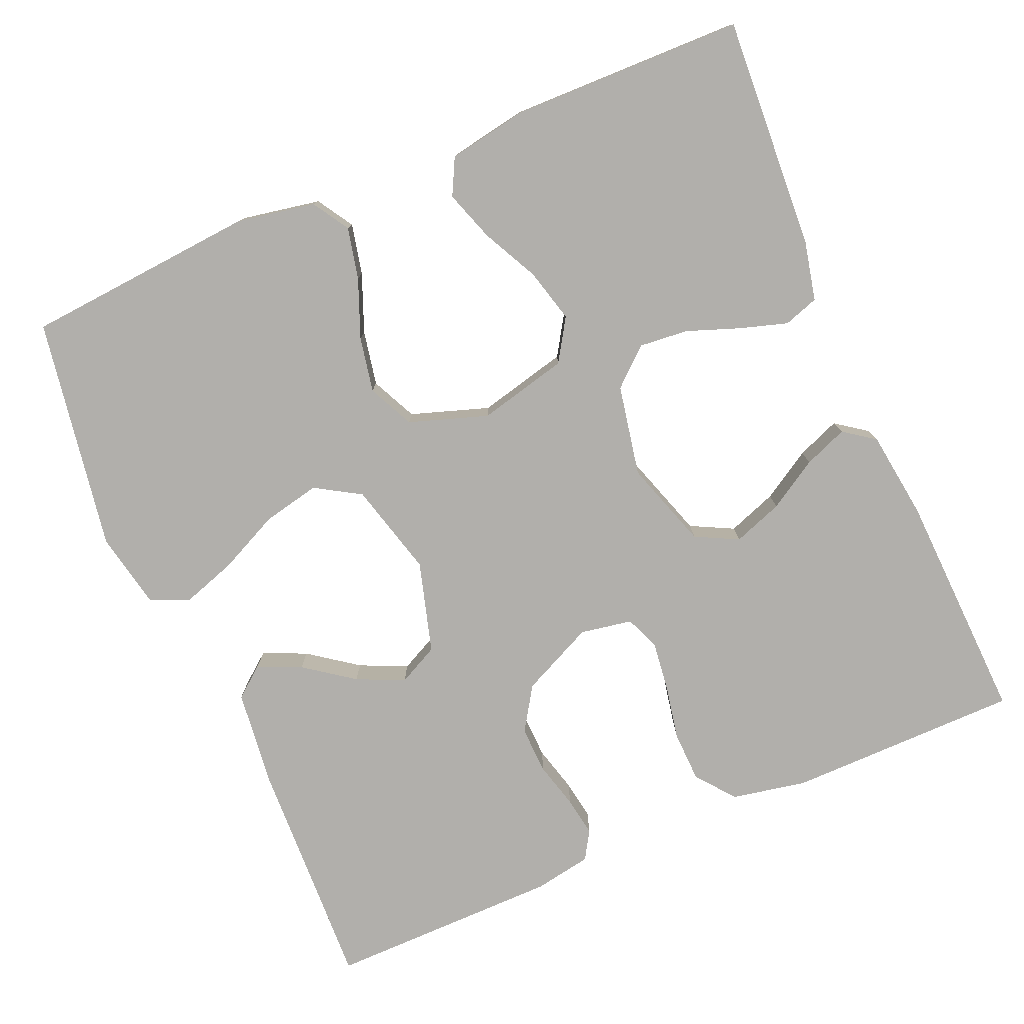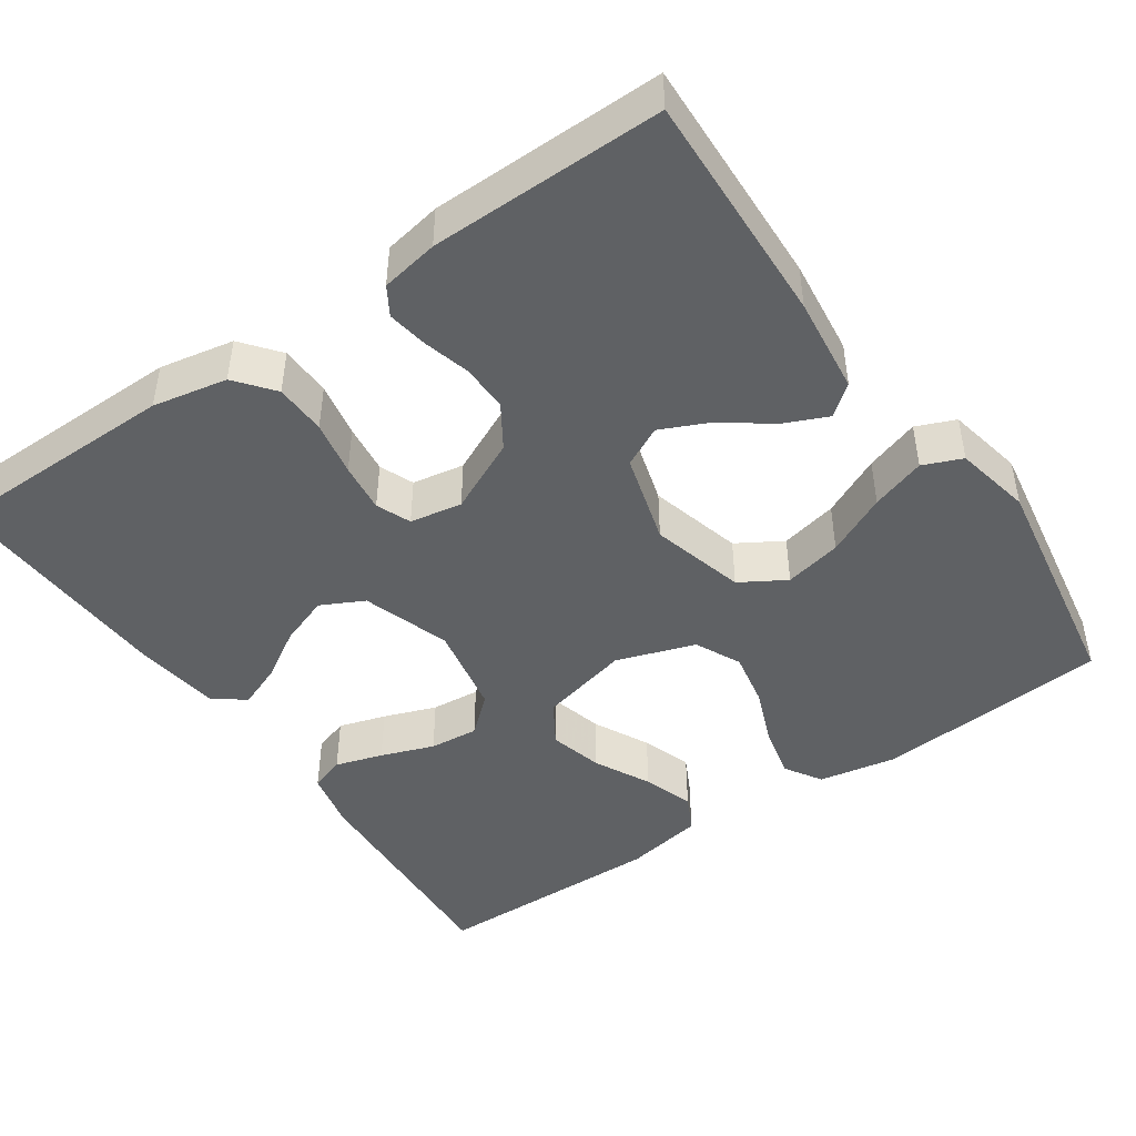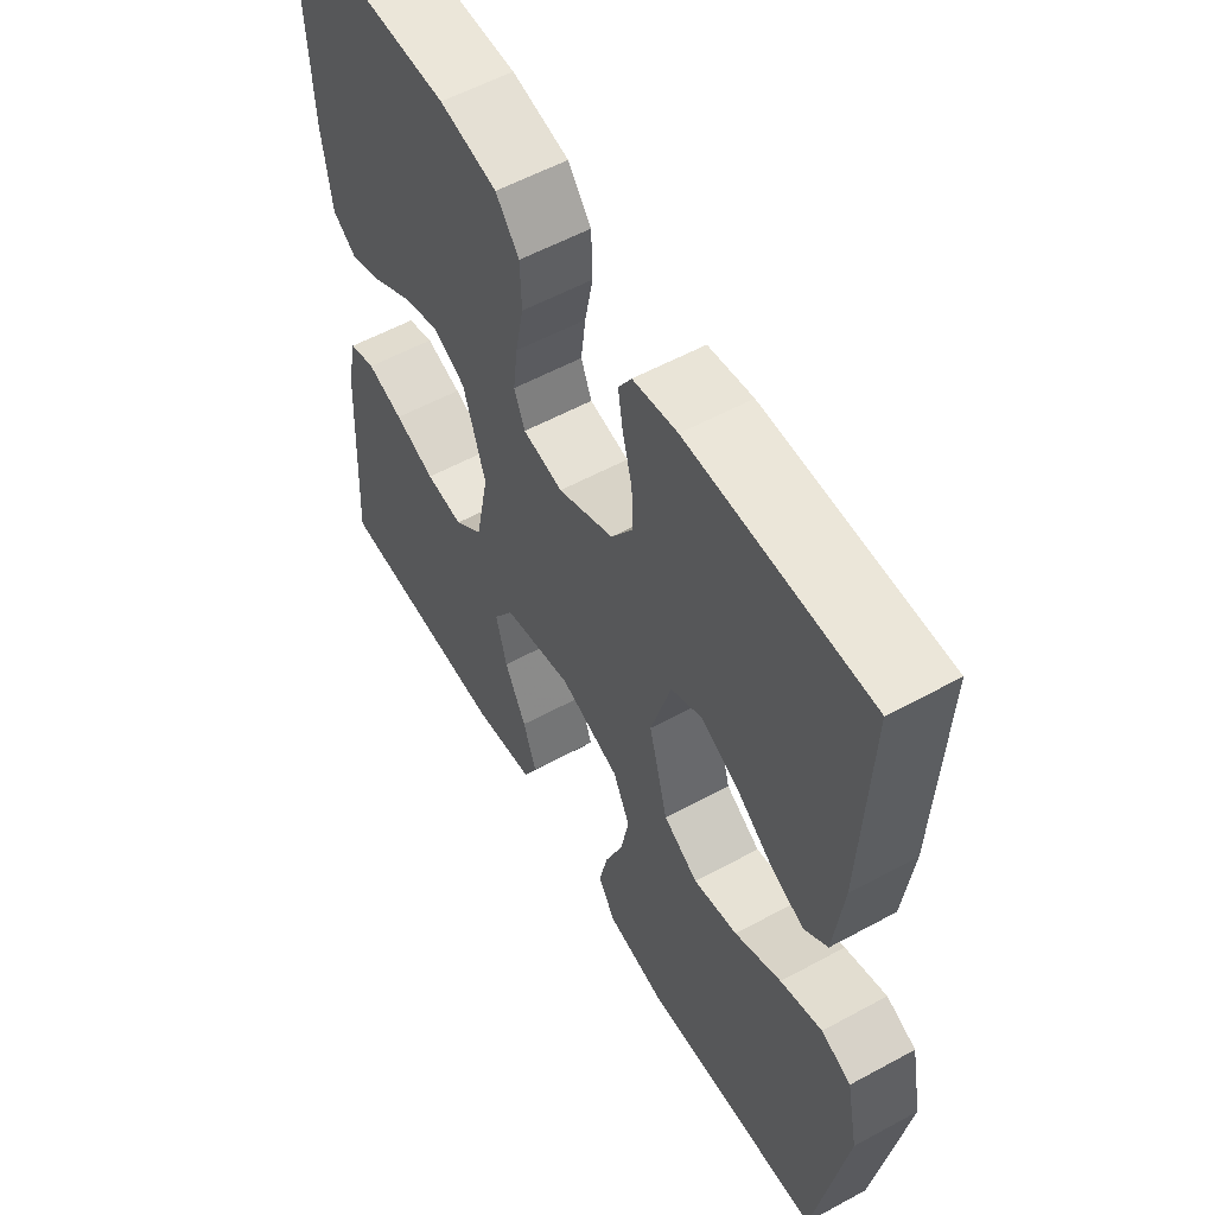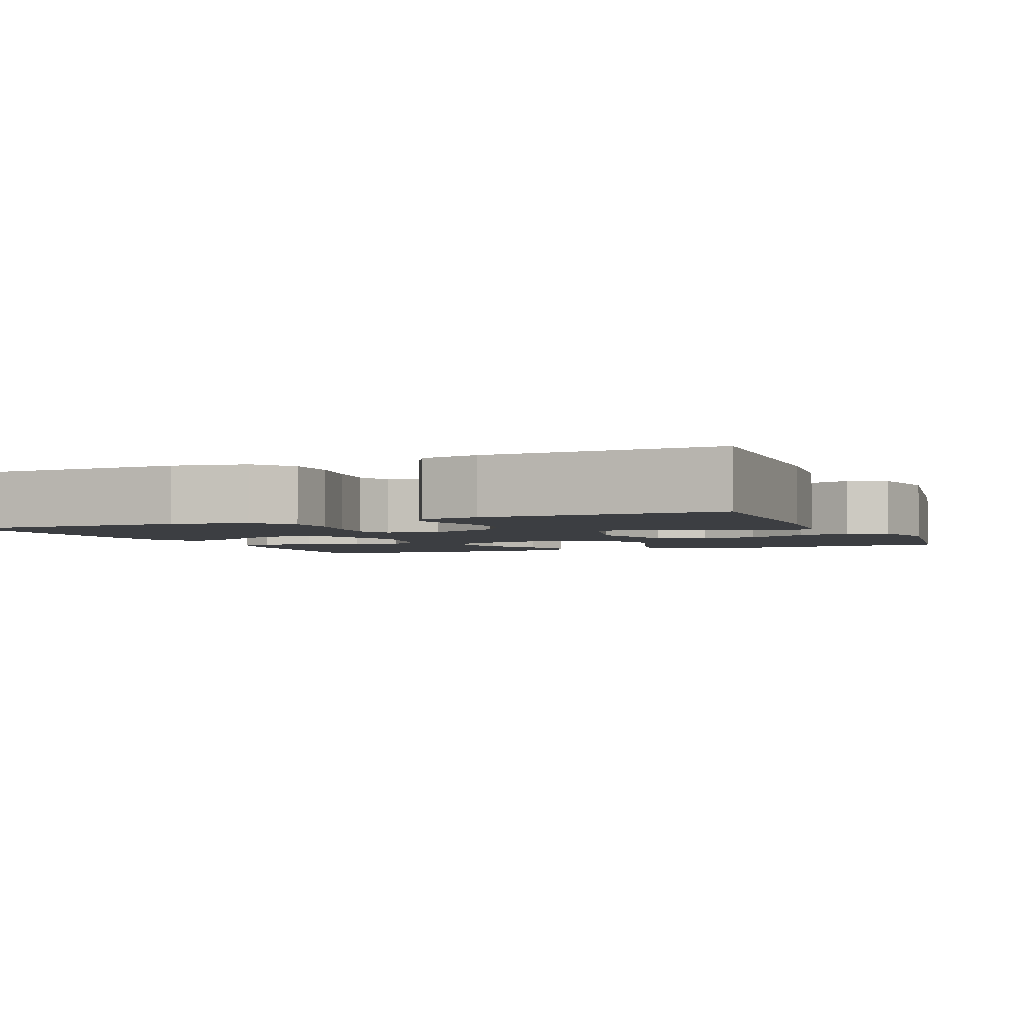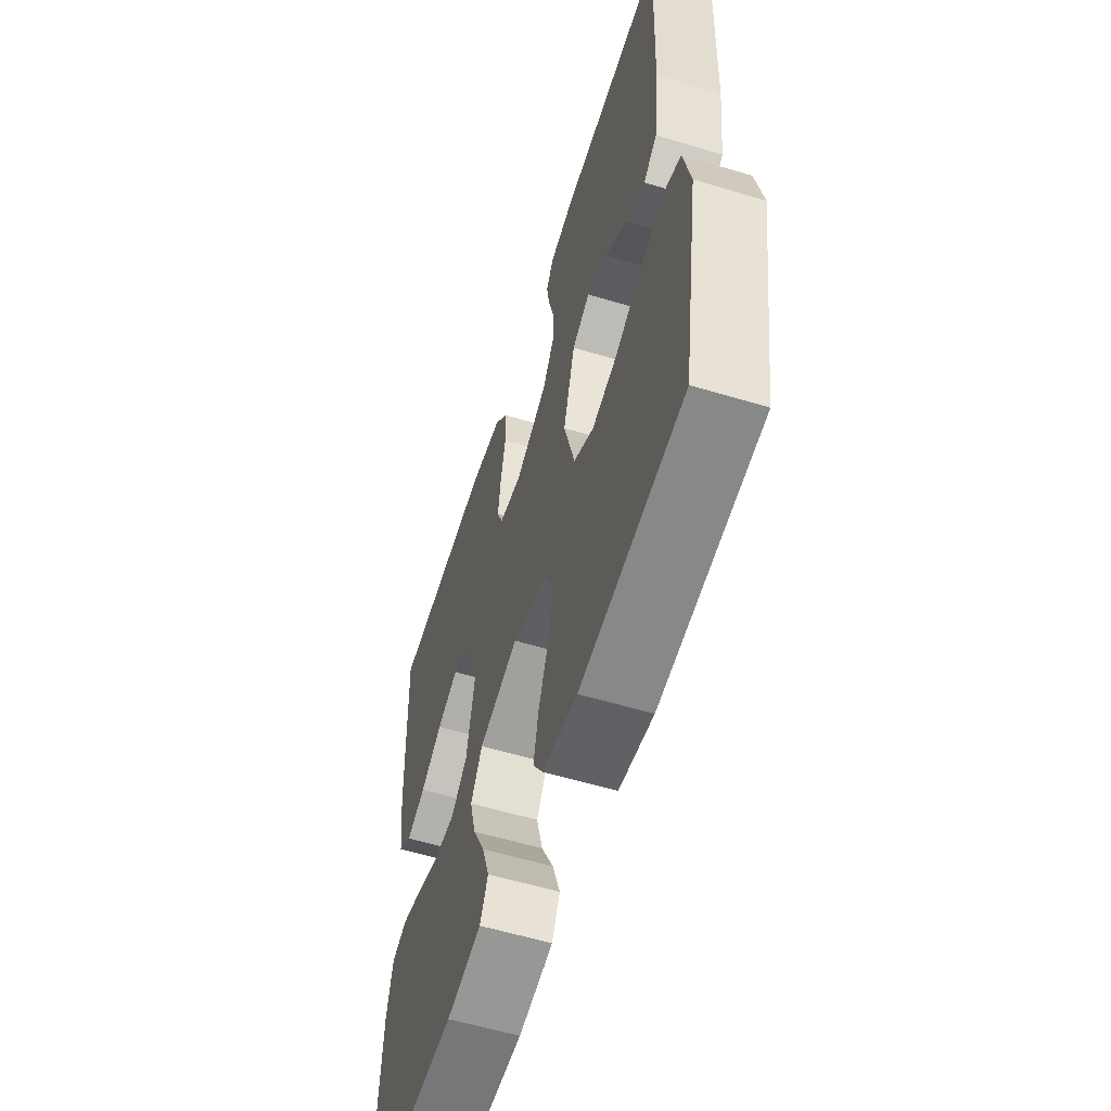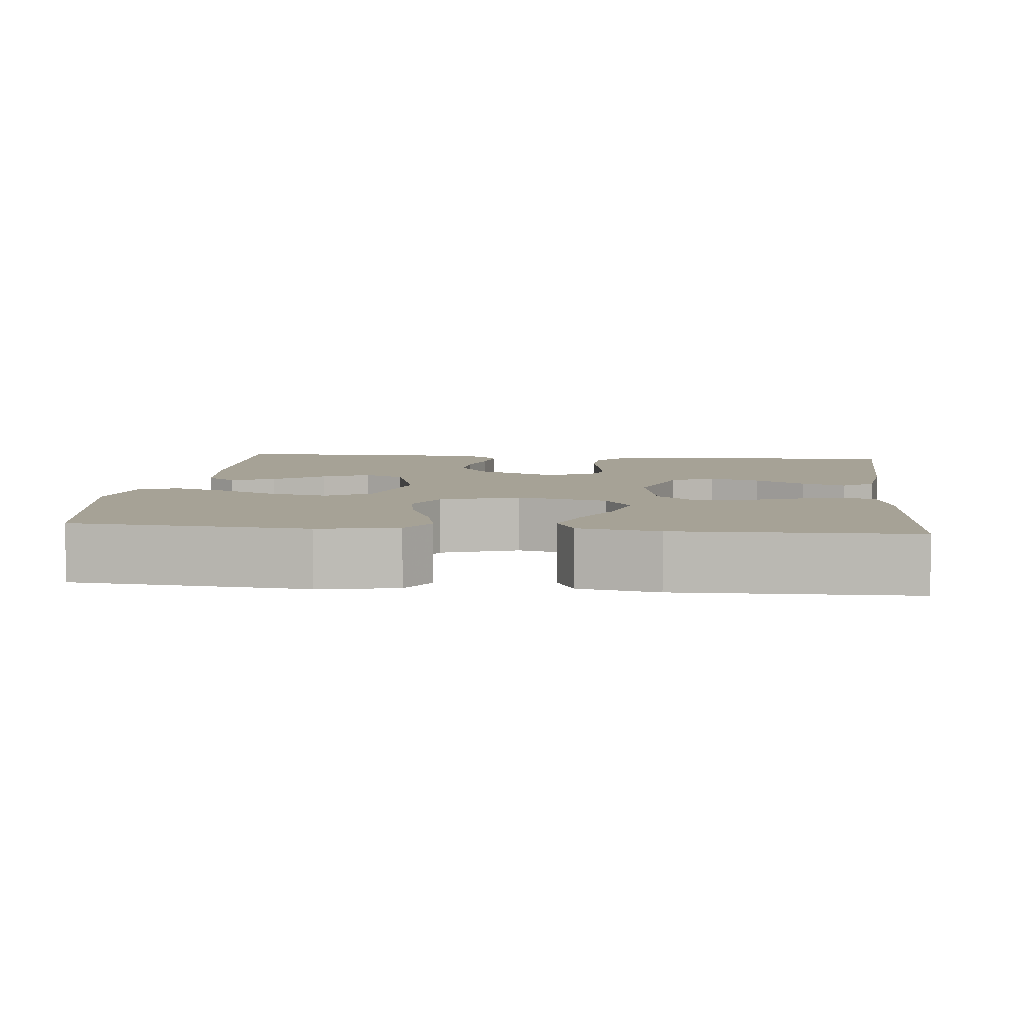
<metadata>
{"format":"obj","ext":"obj","renderer":"f3d","projection":"perspective","resolution":1024,"background":"white","views":[{"elev":-78.3,"azim":-156.7,"up":"+Y"},{"elev":-45.8,"azim":34.7,"up":"+Y"},{"elev":56.8,"azim":60.4,"up":"+Z"},{"elev":-3.1,"azim":23.2,"up":"+Y"},{"elev":-58.3,"azim":72.7,"up":"+Z"},{"elev":6.3,"azim":-173.9,"up":"+Y"}]}
</metadata>
<code>
v -0.5 0.07 -0.5
v -0.482 0.07 -0.2
v -0.465 0.07 -0.124
v -0.42 0.07 -0.109
v -0.359 0.07 -0.128
v -0.291 0.07 -0.153
v -0.228 0.07 -0.159
v -0.18 0.07 -0.117
v -0.157 0.07 0
v -0.194 0.07 0.113
v -0.249 0.07 0.141
v -0.313 0.07 0.118
v -0.377 0.07 0.079
v -0.433 0.07 0.057
v -0.473 0.07 0.086
v -0.488 0.07 0.2
v -0.5 0.07 0.5
v -0.2 0.07 0.502
v -0.104 0.07 0.483
v -0.065 0.07 0.434
v -0.063 0.07 0.368
v -0.077 0.07 0.297
v -0.085 0.07 0.233
v -0.067 0.07 0.189
v 0 0.07 0.177
v 0.094 0.07 0.221
v 0.13 0.07 0.277
v 0.128 0.07 0.338
v 0.112 0.07 0.398
v 0.104 0.07 0.449
v 0.126 0.07 0.485
v 0.2 0.07 0.498
v 0.5 0.07 0.5
v 0.488 0.07 0.2
v 0.473 0.07 0.075
v 0.434 0.07 0.044
v 0.378 0.07 0.069
v 0.315 0.07 0.115
v 0.254 0.07 0.143
v 0.202 0.07 0.117
v 0.168 0.07 0
v 0.2 0.07 -0.121
v 0.258 0.07 -0.156
v 0.332 0.07 -0.14
v 0.41 0.07 -0.103
v 0.48 0.07 -0.08
v 0.53 0.07 -0.101
v 0.55 0.07 -0.2
v 0.5 0.07 -0.5
v 0.2 0.07 -0.524
v 0.099 0.07 -0.505
v 0.07 0.07 -0.458
v 0.085 0.07 -0.392
v 0.115 0.07 -0.317
v 0.129 0.07 -0.246
v 0.101 0.07 -0.187
v 0 0.07 -0.153
v -0.116 0.07 -0.181
v -0.15 0.07 -0.235
v -0.132 0.07 -0.304
v -0.096 0.07 -0.376
v -0.074 0.07 -0.441
v -0.098 0.07 -0.488
v -0.2 0.07 -0.506
v -0.5 0 -0.5
v -0.482 0 -0.2
v -0.465 0 -0.124
v -0.42 0 -0.109
v -0.359 0 -0.128
v -0.291 0 -0.153
v -0.228 0 -0.159
v -0.18 0 -0.117
v -0.157 0 0
v -0.194 0 0.113
v -0.249 0 0.141
v -0.313 0 0.118
v -0.377 0 0.079
v -0.433 0 0.057
v -0.473 0 0.086
v -0.488 0 0.2
v -0.5 0 0.5
v -0.2 0 0.502
v -0.104 0 0.483
v -0.065 0 0.434
v -0.063 0 0.368
v -0.077 0 0.297
v -0.085 0 0.233
v -0.067 0 0.189
v 0 0 0.177
v 0.094 0 0.221
v 0.13 0 0.277
v 0.128 0 0.338
v 0.112 0 0.398
v 0.104 0 0.449
v 0.126 0 0.485
v 0.2 0 0.498
v 0.5 0 0.5
v 0.488 0 0.2
v 0.473 0 0.075
v 0.434 0 0.044
v 0.378 0 0.069
v 0.315 0 0.115
v 0.254 0 0.143
v 0.202 0 0.117
v 0.168 0 0
v 0.2 0 -0.121
v 0.258 0 -0.156
v 0.332 0 -0.14
v 0.41 0 -0.103
v 0.48 0 -0.08
v 0.53 0 -0.101
v 0.55 0 -0.2
v 0.5 0 -0.5
v 0.2 0 -0.524
v 0.099 0 -0.505
v 0.07 0 -0.458
v 0.085 0 -0.392
v 0.115 0 -0.317
v 0.129 0 -0.246
v 0.101 0 -0.187
v 0 0 -0.153
v -0.116 0 -0.181
v -0.15 0 -0.235
v -0.132 0 -0.304
v -0.096 0 -0.376
v -0.074 0 -0.441
v -0.098 0 -0.488
v -0.2 0 -0.506
f 60 61 62 63
f 59 60 63 64
f 51 52 53 54
f 51 54 55
f 50 51 55
f 49 50 55
f 48 49 55 56
f 44 45 46 47
f 43 44 47 48
f 35 36 37 38
f 35 38 39
f 34 35 39
f 33 34 39
f 32 33 39 40
f 28 29 30 31
f 27 28 31 32
f 19 20 21 22
f 19 22 23
f 18 19 23
f 17 18 23 24
f 15 16 17 24
f 12 13 14 15
f 11 12 15
f 3 4 5 6
f 1 2 3 6
f 59 64 1 6
f 58 59 6 7
f 57 58 7 8
f 43 48 56 57
f 42 43 57 8
f 41 42 8 9
f 27 32 40 41
f 26 27 41
f 25 26 41 9
f 24 25 9 10
f 11 15 24
f 10 11 24
f 127 126 125 124
f 128 127 124 123
f 118 117 116 115
f 119 118 115
f 119 115 114
f 119 114 113
f 120 119 113 112
f 111 110 109 108
f 112 111 108 107
f 102 101 100 99
f 103 102 99
f 103 99 98
f 103 98 97
f 104 103 97 96
f 95 94 93 92
f 96 95 92 91
f 86 85 84 83
f 87 86 83
f 87 83 82
f 88 87 82 81
f 88 81 80 79
f 79 78 77 76
f 79 76 75
f 70 69 68 67
f 70 67 66 65
f 70 65 128 123
f 71 70 123 122
f 72 71 122 121
f 121 120 112 107
f 72 121 107 106
f 73 72 106 105
f 105 104 96 91
f 105 91 90
f 73 105 90 89
f 74 73 89 88
f 88 79 75
f 88 75 74
f 1 65 66 2
f 2 66 67 3
f 3 67 68 4
f 4 68 69 5
f 5 69 70 6
f 6 70 71 7
f 7 71 72 8
f 8 72 73 9
f 9 73 74 10
f 10 74 75 11
f 11 75 76 12
f 12 76 77 13
f 13 77 78 14
f 14 78 79 15
f 15 79 80 16
f 16 80 81 17
f 17 81 82 18
f 18 82 83 19
f 19 83 84 20
f 20 84 85 21
f 21 85 86 22
f 22 86 87 23
f 23 87 88 24
f 24 88 89 25
f 25 89 90 26
f 26 90 91 27
f 27 91 92 28
f 28 92 93 29
f 29 93 94 30
f 30 94 95 31
f 31 95 96 32
f 32 96 97 33
f 33 97 98 34
f 34 98 99 35
f 35 99 100 36
f 36 100 101 37
f 37 101 102 38
f 38 102 103 39
f 39 103 104 40
f 40 104 105 41
f 41 105 106 42
f 42 106 107 43
f 43 107 108 44
f 44 108 109 45
f 45 109 110 46
f 46 110 111 47
f 47 111 112 48
f 48 112 113 49
f 49 113 114 50
f 50 114 115 51
f 51 115 116 52
f 52 116 117 53
f 53 117 118 54
f 54 118 119 55
f 55 119 120 56
f 56 120 121 57
f 57 121 122 58
f 58 122 123 59
f 59 123 124 60
f 60 124 125 61
f 61 125 126 62
f 62 126 127 63
f 63 127 128 64
f 64 128 65 1

</code>
